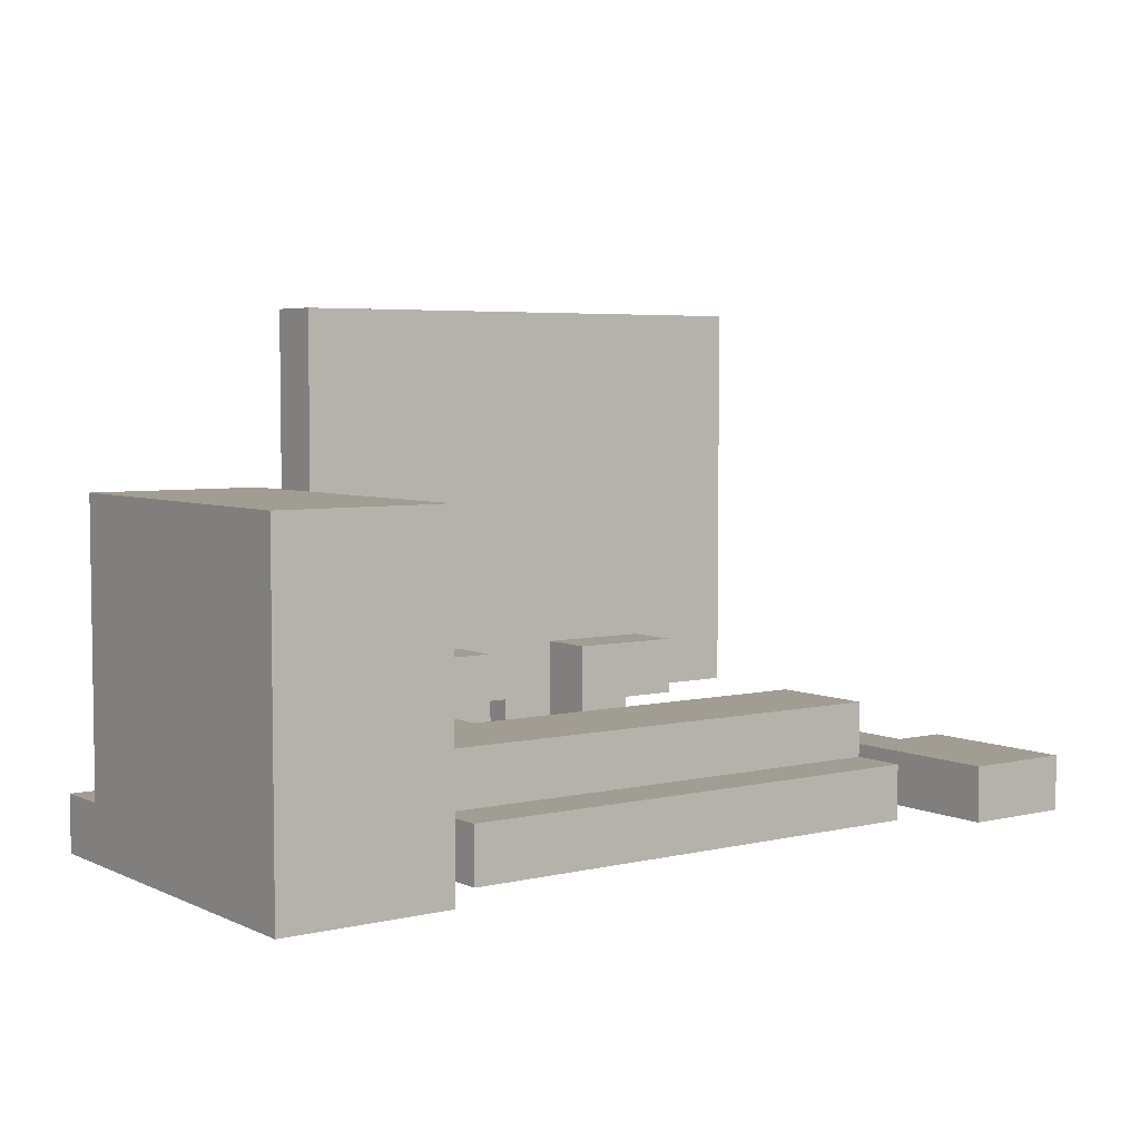
<metadata>
{"format":"obj","ext":"obj","renderer":"f3d","projection":"perspective","resolution":1024,"background":"white","views":[{"elev":4.9,"azim":-36.0,"up":"+Y"}]}
</metadata>
<code>
o
v -0.8 0 0.4
v -0.8 0 -0.2
v -0.8 0 -0.3
v -0.8 0.1 -0.2
v -0.8 0.1 -0.3
v -0.8 0.3 0.4
v -0.8 0.3 0.3
v -0.8 0.4 0.4
v -0.8 0.4 0.3
v -0.8 0.5 0.4
v -0.8 0.5 0.3
v -0.8 0.6 0.4
v -0.8 0.6 -0.2
v -0.7 0 -0.3
v -0.7 0 -0.4
v -0.7 0.1 -0.3
v -0.7 0.1 -0.4
v -0.4 0 0.3
v -0.4 0 0.2
v -0.4 0 0.1
v -0.4 0 0
v -0.4 0.1 0.3
v -0.4 0.1 0.2
v -0.4 0.1 0.1
v -0.4 0.1 0
v -0.4 0.2 0.2
v -0.4 0.2 0.1
v -0.4 0.2 0
v -0.4 0.2 -0.2
v -0.4 0.2 -0.3
v -0.4 0.9 -0.2
v -0.4 0.9 -0.3
v -0.3 0 -0.1
v -0.3 0 -0.3
v -0.3 0.1 0
v -0.3 0.1 -0.1
v -0.3 0.1 -0.3
v -0.3 0.2 0
v -0.3 0.2 -0.1
v -0.3 0.2 -0.2
v -0.3 0.3 -0.1
v -0.3 0.3 -0.2
v -0.3 0.3 -0.3
v -0.3 0.3 -0.4
v -0.3 0.8 -0.3
v -0.3 0.8 -0.4
v -0.2 0.1 -0.1
v -0.2 0.1 -0.2
v -0.2 0.2 -0.1
v -0.2 0.2 -0.2
v -0.1 0.2 -0.3
v -0.1 0.2 -0.4
v -0.1 0.3 -0.3
v -0.1 0.3 -0.4
v 0 0.1 -0.2
v 0 0.1 -0.3
v 0 0.1 -0.4
v 0 0.2 -0.2
v 0 0.2 -0.3
v 0 0.2 -0.4
v 0.1 0 0
v 0.1 0 -0.1
v 0.1 0.1 0
v 0.1 0.1 -0.1
v 0.1 0.1 -0.2
v 0.1 0.3 -0.1
v 0.1 0.3 -0.2
v 0.4 0 0.1
v 0.4 0 0
v 0.4 0 -0.2
v 0.4 0 -0.3
v 0.4 0.1 0.1
v 0.4 0.1 0
v 0.4 0.1 -0.2
v 0.4 0.1 -0.3
v 0.5 0 -0.1
v 0.5 0 -0.2
v 0.5 0.1 -0.1
v 0.5 0.1 -0.2
v 0.6 0 0.4
v 0.6 0 0.2
v 0.6 0 0.1
v 0.6 0 -0.1
v 0.6 0.1 0.4
v 0.6 0.1 0.2
v 0.6 0.1 0.1
v 0.6 0.1 -0.1
v -0.7 0 -0.2
v -0.7 0 -0.3
v -0.7 0.1 -0.2
v -0.7 0.1 -0.3
v -0.5 0 0.4
v -0.5 0 -0.2
v -0.5 0.1 0.3
v -0.5 0.1 -0.1
v -0.5 0.5 0.3
v -0.5 0.5 -0.1
v -0.5 0.6 0.4
v -0.5 0.6 -0.2
v -0.3 0 0.1
v -0.3 0 0
v -0.3 0.1 0.1
v -0.3 0.1 0
v -0.2 0.1 0
v -0.2 0.1 -0.1
v -0.2 0.2 0
v -0.2 0.2 -0.1
v -0.1 0.1 -0.1
v -0.1 0.1 -0.2
v -0.1 0.2 -0.2
v -0.1 0.3 -0.1
v -0.1 0.3 -0.2
v 0 0.2 -0.3
v 0 0.2 -0.4
v 0 0.3 -0.3
v 0 0.3 -0.4
v 0.1 0.1 -0.2
v 0.1 0.1 -0.3
v 0.1 0.1 -0.4
v 0.1 0.2 -0.2
v 0.1 0.2 -0.3
v 0.1 0.2 -0.4
v 0.2 0.1 -0.1
v 0.2 0.1 -0.2
v 0.2 0.2 -0.1
v 0.2 0.2 -0.2
v 0.3 0 0
v 0.3 0 -0.1
v 0.3 0 -0.3
v 0.3 0.1 0
v 0.3 0.1 -0.1
v 0.3 0.1 -0.3
v 0.3 0.2 -0.1
v 0.3 0.2 -0.2
v 0.3 0.3 -0.1
v 0.3 0.3 -0.2
v 0.4 0 -0.3
v 0.4 0 -0.4
v 0.4 0.1 -0.3
v 0.4 0.1 -0.4
v 0.4 0.3 -0.3
v 0.4 0.3 -0.4
v 0.4 0.8 -0.3
v 0.4 0.8 -0.4
v 0.5 0 0.3
v 0.5 0 0.2
v 0.5 0 0.1
v 0.5 0 0
v 0.5 0 -0.2
v 0.5 0 -0.3
v 0.5 0.1 0.3
v 0.5 0.1 0.2
v 0.5 0.1 0.1
v 0.5 0.1 0
v 0.5 0.1 -0.2
v 0.5 0.1 -0.3
v 0.5 0.2 0.2
v 0.5 0.2 0.1
v 0.5 0.2 0
v 0.5 0.2 -0.2
v 0.5 0.2 -0.3
v 0.5 0.9 -0.2
v 0.5 0.9 -0.3
v 0.6 0 -0.1
v 0.6 0 -0.2
v 0.6 0.1 -0.1
v 0.6 0.1 -0.2
v 0.7 0 0.1
v 0.7 0 -0.1
v 0.7 0.1 0.1
v 0.7 0.1 -0.1
v 0.8 0 0.4
v 0.8 0 0.2
v 0.8 0 0.1
v 0.8 0.1 0.4
v 0.8 0.1 0.2
v 0.8 0.1 0.1
v -0.8 0 0.4
v -0.8 0.3 0.4
v -0.8 0.4 0.4
v -0.8 0.5 0.4
v -0.8 0.6 0.4
v -0.7 0.1 0.4
v -0.7 0.2 0.4
v -0.6 0.1 0.4
v -0.6 0.2 0.4
v -0.6 0.3 0.4
v -0.6 0.4 0.4
v -0.6 0.5 0.4
v -0.5 0 0.4
v -0.5 0.6 0.4
v 0.6 0 0.4
v 0.6 0.1 0.4
v 0.8 0 0.4
v 0.8 0.1 0.4
v -0.4 0 0.3
v -0.4 0.1 0.3
v -0.3 0 0.3
v -0.3 0.1 0.3
v -0.2 0 0.3
v -0.2 0.1 0.3
v -0.1 0 0.3
v -0.1 0.1 0.3
v 0 0 0.3
v 0 0.1 0.3
v 0.1 0 0.3
v 0.1 0.1 0.3
v 0.2 0 0.3
v 0.2 0.1 0.3
v 0.3 0 0.3
v 0.3 0.1 0.3
v 0.4 0 0.3
v 0.4 0.1 0.3
v 0.5 0 0.3
v 0.5 0.1 0.3
v -0.4 0.1 0.2
v -0.4 0.2 0.2
v -0.3 0.1 0.2
v -0.3 0.2 0.2
v -0.2 0.1 0.2
v -0.2 0.2 0.2
v -0.1 0.1 0.2
v -0.1 0.2 0.2
v 0 0.1 0.2
v 0 0.2 0.2
v 0.1 0.1 0.2
v 0.1 0.2 0.2
v 0.2 0.1 0.2
v 0.2 0.2 0.2
v 0.3 0.1 0.2
v 0.3 0.2 0.2
v 0.4 0.1 0.2
v 0.4 0.2 0.2
v 0.5 0.1 0.2
v 0.5 0.2 0.2
v -0.4 0 0.1
v -0.4 0.1 0.1
v -0.3 0 0.1
v -0.3 0.1 0.1
v 0.4 0 0.1
v 0.4 0.1 0.1
v 0.5 0 0.1
v 0.5 0.1 0.1
v 0.1 0 0
v 0.1 0.1 0
v 0.2 0.1 0
v 0.3 0 0
v 0.3 0.1 0
v -0.3 0 -0.1
v -0.3 0.1 -0.1
v -0.3 0.2 -0.1
v -0.3 0.3 -0.1
v -0.2 0 -0.1
v -0.2 0.1 -0.1
v -0.2 0.2 -0.1
v -0.1 0.1 -0.1
v -0.1 0.3 -0.1
v 0.1 0 -0.1
v 0.1 0.1 -0.1
v 0.1 0.3 -0.1
v 0.2 0.1 -0.1
v 0.2 0.2 -0.1
v 0.3 0.2 -0.1
v 0.3 0.3 -0.1
v 0.5 0 -0.1
v 0.5 0.1 -0.1
v 0.6 0 -0.1
v 0.6 0.1 -0.1
v -0.4 0.2 -0.2
v -0.4 0.9 -0.2
v -0.3 0.2 -0.2
v -0.3 0.3 -0.2
v -0.3 0.8 -0.2
v -0.1 0.2 -0.2
v -0.1 0.3 -0.2
v -0.1 0.6 -0.2
v -0.1 0.7 -0.2
v -0.1 0.8 -0.2
v 0 0.1 -0.2
v 0 0.2 -0.2
v 0 0.3 -0.2
v 0 0.4 -0.2
v 0.1 0.1 -0.2
v 0.1 0.3 -0.2
v 0.1 0.4 -0.2
v 0.1 0.6 -0.2
v 0.1 0.7 -0.2
v 0.2 0.3 -0.2
v 0.2 0.4 -0.2
v 0.2 0.7 -0.2
v 0.2 0.8 -0.2
v 0.3 0.2 -0.2
v 0.3 0.3 -0.2
v 0.3 0.4 -0.2
v 0.3 0.7 -0.2
v 0.4 0 -0.2
v 0.4 0.1 -0.2
v 0.4 0.3 -0.2
v 0.4 0.8 -0.2
v 0.5 0 -0.2
v 0.5 0.1 -0.2
v 0.5 0.2 -0.2
v 0.5 0.9 -0.2
v -0.7 0 -0.3
v -0.7 0.1 -0.3
v -0.3 0 -0.3
v -0.3 0.1 -0.3
v 0.3 0 -0.3
v 0.3 0.1 -0.3
v 0.4 0 -0.3
v 0.4 0.1 -0.3
v -0.4 0 0.2
v -0.4 0.1 0.2
v -0.3 0 0.2
v -0.3 0.1 0.2
v -0.2 0 0.2
v -0.2 0.1 0.2
v -0.1 0 0.2
v -0.1 0.1 0.2
v 0 0 0.2
v 0 0.1 0.2
v 0.1 0 0.2
v 0.1 0.1 0.2
v 0.2 0 0.2
v 0.2 0.1 0.2
v 0.3 0 0.2
v 0.3 0.1 0.2
v 0.4 0 0.2
v 0.4 0.1 0.2
v 0.5 0 0.2
v 0.5 0.1 0.2
v 0.7 0 0.1
v 0.7 0.1 0.1
v 0.8 0 0.1
v 0.8 0.1 0.1
v -0.4 0 0
v -0.4 0.1 0
v -0.4 0.2 0
v -0.3 0 0
v -0.3 0.1 0
v -0.3 0.2 0
v -0.2 0.1 0
v -0.2 0.2 0
v -0.1 0.1 0
v -0.1 0.2 0
v 0 0.1 0
v 0 0.2 0
v 0.1 0.1 0
v 0.1 0.2 0
v 0.2 0.1 0
v 0.2 0.2 0
v 0.3 0.1 0
v 0.3 0.2 0
v 0.4 0 0
v 0.4 0.1 0
v 0.4 0.2 0
v 0.5 0 0
v 0.5 0.1 0
v 0.5 0.2 0
v -0.3 0.1 -0.1
v -0.3 0.2 -0.1
v -0.2 0.1 -0.1
v -0.2 0.2 -0.1
v 0.6 0 -0.1
v 0.6 0.1 -0.1
v 0.7 0 -0.1
v 0.7 0.1 -0.1
v -0.8 0.1 -0.2
v -0.8 0.6 -0.2
v -0.7 0 -0.2
v -0.7 0.1 -0.2
v -0.7 0.2 -0.2
v -0.7 0.3 -0.2
v -0.7 0.4 -0.2
v -0.7 0.5 -0.2
v -0.6 0.1 -0.2
v -0.6 0.2 -0.2
v -0.6 0.3 -0.2
v -0.6 0.4 -0.2
v -0.6 0.5 -0.2
v -0.5 0 -0.2
v -0.5 0.6 -0.2
v -0.2 0.1 -0.2
v -0.2 0.2 -0.2
v -0.1 0.1 -0.2
v -0.1 0.2 -0.2
v 0.1 0.1 -0.2
v 0.1 0.2 -0.2
v 0.2 0.1 -0.2
v 0.2 0.2 -0.2
v 0.5 0 -0.2
v 0.5 0.1 -0.2
v 0.6 0 -0.2
v 0.6 0.1 -0.2
v -0.8 0 -0.3
v -0.8 0.1 -0.3
v -0.7 0 -0.3
v -0.7 0.1 -0.3
v -0.4 0.2 -0.3
v -0.4 0.9 -0.3
v -0.3 0.3 -0.3
v -0.3 0.8 -0.3
v -0.1 0.2 -0.3
v -0.1 0.3 -0.3
v 0 0.2 -0.3
v 0 0.3 -0.3
v 0.1 0.2 -0.3
v 0.4 0 -0.3
v 0.4 0.1 -0.3
v 0.4 0.3 -0.3
v 0.4 0.8 -0.3
v 0.5 0 -0.3
v 0.5 0.1 -0.3
v 0.5 0.2 -0.3
v 0.5 0.9 -0.3
v -0.7 0 -0.4
v -0.7 0.1 -0.4
v -0.3 0.3 -0.4
v -0.3 0.8 -0.4
v -0.1 0.2 -0.4
v -0.1 0.3 -0.4
v 0 0.1 -0.4
v 0 0.2 -0.4
v 0 0.3 -0.4
v 0.1 0.1 -0.4
v 0.1 0.2 -0.4
v 0.4 0 -0.4
v 0.4 0.1 -0.4
v 0.4 0.3 -0.4
v 0.4 0.8 -0.4
v -0.8 0 0.4
v -0.5 0 0.4
v 0.6 0 0.4
v 0.8 0 0.4
v -0.4 0 0.3
v -0.3 0 0.3
v -0.2 0 0.3
v -0.1 0 0.3
v 0 0 0.3
v 0.1 0 0.3
v 0.2 0 0.3
v 0.3 0 0.3
v 0.4 0 0.3
v 0.5 0 0.3
v -0.4 0 0.2
v -0.3 0 0.2
v -0.2 0 0.2
v -0.1 0 0.2
v 0 0 0.2
v 0.1 0 0.2
v 0.2 0 0.2
v 0.3 0 0.2
v 0.4 0 0.2
v 0.5 0 0.2
v 0.6 0 0.2
v 0.8 0 0.2
v -0.4 0 0.1
v -0.3 0 0.1
v 0.4 0 0.1
v 0.5 0 0.1
v 0.6 0 0.1
v 0.7 0 0.1
v 0.8 0 0.1
v -0.4 0 0
v -0.3 0 0
v 0.1 0 0
v 0.3 0 0
v 0.4 0 0
v 0.5 0 0
v -0.3 0 -0.1
v -0.2 0 -0.1
v 0.1 0 -0.1
v 0.3 0 -0.1
v 0.5 0 -0.1
v 0.6 0 -0.1
v 0.7 0 -0.1
v -0.8 0 -0.2
v -0.7 0 -0.2
v -0.5 0 -0.2
v 0.4 0 -0.2
v 0.5 0 -0.2
v 0.6 0 -0.2
v -0.8 0 -0.3
v -0.7 0 -0.3
v -0.3 0 -0.3
v -0.2 0 -0.3
v 0.3 0 -0.3
v 0.4 0 -0.3
v 0.5 0 -0.3
v -0.7 0 -0.4
v 0.4 0 -0.4
v -0.4 0.1 0.2
v -0.3 0.1 0.2
v -0.2 0.1 0.2
v -0.1 0.1 0.2
v 0 0.1 0.2
v 0.1 0.1 0.2
v 0.2 0.1 0.2
v 0.3 0.1 0.2
v 0.4 0.1 0.2
v 0.5 0.1 0.2
v -0.4 0.1 0.1
v -0.3 0.1 0.1
v -0.2 0.1 0.1
v -0.1 0.1 0.1
v 0 0.1 0.1
v 0.1 0.1 0.1
v 0.2 0.1 0.1
v 0.3 0.1 0.1
v 0.4 0.1 0.1
v 0.5 0.1 0.1
v -0.3 0.1 0
v -0.2 0.1 0
v -0.1 0.1 0
v 0 0.1 0
v 0.1 0.1 0
v 0.2 0.1 0
v 0.3 0.1 0
v 0.4 0.1 0
v -0.3 0.1 -0.1
v -0.2 0.1 -0.1
v -0.3 0.2 -0.1
v -0.2 0.2 -0.1
v 0.2 0.2 -0.1
v 0.3 0.2 -0.1
v -0.4 0.2 -0.2
v -0.3 0.2 -0.2
v -0.2 0.2 -0.2
v -0.1 0.2 -0.2
v 0 0.2 -0.2
v 0.1 0.2 -0.2
v 0.2 0.2 -0.2
v 0.3 0.2 -0.2
v 0.5 0.2 -0.2
v -0.4 0.2 -0.3
v -0.1 0.2 -0.3
v 0 0.2 -0.3
v 0.1 0.2 -0.3
v 0.5 0.2 -0.3
v -0.1 0.2 -0.4
v 0 0.2 -0.4
v -0.3 0.3 -0.3
v -0.1 0.3 -0.3
v 0 0.3 -0.3
v 0.4 0.3 -0.3
v -0.3 0.3 -0.4
v -0.1 0.3 -0.4
v 0 0.3 -0.4
v 0.4 0.3 -0.4
v 0.6 0.1 0.4
v 0.8 0.1 0.4
v -0.4 0.1 0.3
v -0.3 0.1 0.3
v -0.2 0.1 0.3
v -0.1 0.1 0.3
v 0 0.1 0.3
v 0.1 0.1 0.3
v 0.2 0.1 0.3
v 0.3 0.1 0.3
v 0.4 0.1 0.3
v 0.5 0.1 0.3
v -0.4 0.1 0.2
v -0.3 0.1 0.2
v -0.2 0.1 0.2
v -0.1 0.1 0.2
v 0 0.1 0.2
v 0.1 0.1 0.2
v 0.2 0.1 0.2
v 0.3 0.1 0.2
v 0.4 0.1 0.2
v 0.5 0.1 0.2
v 0.6 0.1 0.2
v 0.8 0.1 0.2
v 0.6 0.1 0.1
v 0.7 0.1 0.1
v 0.8 0.1 0.1
v 0.1 0.1 0
v 0.2 0.1 0
v 0.3 0.1 0
v -0.3 0.1 -0.1
v -0.2 0.1 -0.1
v -0.1 0.1 -0.1
v 0.1 0.1 -0.1
v 0.2 0.1 -0.1
v 0.3 0.1 -0.1
v 0.5 0.1 -0.1
v 0.6 0.1 -0.1
v 0.7 0.1 -0.1
v -0.8 0.1 -0.2
v -0.7 0.1 -0.2
v -0.2 0.1 -0.2
v -0.1 0.1 -0.2
v 0 0.1 -0.2
v 0.1 0.1 -0.2
v 0.2 0.1 -0.2
v 0.4 0.1 -0.2
v 0.5 0.1 -0.2
v 0.6 0.1 -0.2
v -0.8 0.1 -0.3
v -0.7 0.1 -0.3
v -0.3 0.1 -0.3
v -0.2 0.1 -0.3
v 0 0.1 -0.3
v 0.1 0.1 -0.3
v 0.3 0.1 -0.3
v 0.4 0.1 -0.3
v 0.5 0.1 -0.3
v -0.7 0.1 -0.4
v 0 0.1 -0.4
v 0.1 0.1 -0.4
v 0.4 0.1 -0.4
v -0.4 0.2 0.2
v -0.3 0.2 0.2
v -0.2 0.2 0.2
v -0.1 0.2 0.2
v 0 0.2 0.2
v 0.1 0.2 0.2
v 0.2 0.2 0.2
v 0.3 0.2 0.2
v 0.4 0.2 0.2
v 0.5 0.2 0.2
v -0.4 0.2 0.1
v -0.3 0.2 0.1
v -0.2 0.2 0.1
v -0.1 0.2 0.1
v 0 0.2 0.1
v 0.1 0.2 0.1
v 0.2 0.2 0.1
v 0.3 0.2 0.1
v 0.4 0.2 0.1
v 0.5 0.2 0.1
v -0.4 0.2 0
v -0.3 0.2 0
v -0.2 0.2 0
v -0.1 0.2 0
v 0 0.2 0
v 0.1 0.2 0
v 0.2 0.2 0
v 0.3 0.2 0
v 0.4 0.2 0
v 0.5 0.2 0
v -0.3 0.2 -0.1
v -0.2 0.2 -0.1
v 0 0.2 -0.3
v 0.1 0.2 -0.3
v 0 0.2 -0.4
v 0.1 0.2 -0.4
v -0.3 0.3 -0.1
v -0.1 0.3 -0.1
v 0.1 0.3 -0.1
v 0.3 0.3 -0.1
v -0.3 0.3 -0.2
v -0.1 0.3 -0.2
v 0.1 0.3 -0.2
v 0.2 0.3 -0.2
v 0.3 0.3 -0.2
v -0.8 0.6 0.4
v -0.5 0.6 0.4
v -0.8 0.6 -0.2
v -0.5 0.6 -0.2
v -0.3 0.8 -0.3
v 0.4 0.8 -0.3
v -0.3 0.8 -0.4
v 0.4 0.8 -0.4
v -0.4 0.9 -0.2
v 0.5 0.9 -0.2
v -0.4 0.9 -0.3
v 0.5 0.9 -0.3
f 4 2 1
f 4 3 2
f 5 3 4
f 6 4 1
f 7 4 6
f 8 7 6
f 9 4 7
f 9 7 8
f 10 9 8
f 11 4 9
f 11 9 10
f 12 11 10
f 13 4 11
f 13 11 12
f 16 15 14
f 17 15 16
f 22 19 18
f 23 19 22
f 24 21 20
f 25 21 24
f 26 24 23
f 27 25 24
f 27 24 26
f 28 25 27
f 31 30 29
f 32 30 31
f 36 34 33
f 37 34 36
f 38 36 35
f 39 36 38
f 41 40 39
f 42 40 41
f 45 44 43
f 46 44 45
f 49 48 47
f 50 48 49
f 53 52 51
f 54 52 53
f 58 56 55
f 59 57 56
f 59 56 58
f 60 57 59
f 63 62 61
f 64 62 63
f 66 65 64
f 67 65 66
f 72 69 68
f 73 69 72
f 74 71 70
f 75 71 74
f 78 77 76
f 79 77 78
f 84 81 80
f 85 82 81
f 85 81 84
f 86 83 82
f 86 82 85
f 87 83 86
f 88 89 90
f 90 89 91
f 92 93 94
f 94 93 95
f 92 94 96
f 94 95 96
f 95 93 97
f 96 95 97
f 92 96 98
f 96 97 98
f 97 93 99
f 98 97 99
f 100 101 102
f 102 101 103
f 104 105 106
f 106 105 107
f 108 109 110
f 108 110 111
f 111 110 112
f 113 114 115
f 115 114 116
f 117 118 120
f 118 119 121
f 120 118 121
f 121 119 122
f 123 124 125
f 125 124 126
f 127 128 130
f 128 129 131
f 130 128 131
f 131 129 132
f 133 134 135
f 135 134 136
f 137 138 139
f 139 138 140
f 141 142 143
f 143 142 144
f 145 146 151
f 151 146 152
f 147 148 153
f 153 148 154
f 149 150 155
f 155 150 156
f 152 153 157
f 153 154 158
f 157 153 158
f 158 154 159
f 160 161 162
f 162 161 163
f 164 165 166
f 166 165 167
f 168 169 170
f 170 169 171
f 172 173 175
f 173 174 176
f 175 173 176
f 176 174 177
f 183 179 178
f 184 179 183
f 185 183 178
f 185 184 183
f 186 179 184
f 186 184 185
f 187 180 179
f 187 179 186
f 188 181 180
f 188 180 187
f 189 182 181
f 189 181 188
f 190 188 187
f 190 186 185
f 190 189 188
f 190 185 178
f 190 187 186
f 191 182 189
f 191 189 190
f 194 193 192
f 195 193 194
f 198 197 196
f 199 197 198
f 200 199 198
f 201 199 200
f 202 201 200
f 203 201 202
f 204 203 202
f 205 203 204
f 206 205 204
f 207 205 206
f 208 207 206
f 209 207 208
f 210 209 208
f 211 209 210
f 212 211 210
f 213 211 212
f 214 213 212
f 215 213 214
f 218 217 216
f 219 217 218
f 220 219 218
f 221 219 220
f 222 221 220
f 223 221 222
f 224 223 222
f 225 223 224
f 226 225 224
f 227 225 226
f 228 227 226
f 229 227 228
f 230 229 228
f 231 229 230
f 232 231 230
f 233 231 232
f 234 233 232
f 235 233 234
f 238 237 236
f 239 237 238
f 242 241 240
f 243 241 242
f 246 245 244
f 247 246 244
f 248 246 247
f 253 250 249
f 254 250 253
f 255 252 251
f 256 254 253
f 256 255 254
f 257 252 255
f 257 255 256
f 258 256 253
f 259 256 258
f 261 260 259
f 262 260 261
f 263 260 262
f 264 260 263
f 267 266 265
f 268 266 267
f 271 270 269
f 272 270 271
f 273 270 272
f 275 273 272
f 276 273 275
f 277 273 276
f 278 270 273
f 278 273 277
f 280 275 274
f 281 276 275
f 281 275 280
f 282 276 281
f 283 280 279
f 283 281 280
f 284 282 281
f 284 281 283
f 285 276 282
f 285 282 284
f 286 277 276
f 286 276 285
f 287 278 277
f 287 277 286
f 288 285 284
f 288 287 286
f 288 286 285
f 289 287 288
f 290 278 287
f 290 287 289
f 291 270 278
f 291 278 290
f 293 289 288
f 294 290 289
f 294 289 293
f 295 291 290
f 295 290 294
f 298 293 292
f 298 294 293
f 298 295 294
f 299 270 291
f 299 295 298
f 299 291 295
f 300 297 296
f 301 297 300
f 302 298 292
f 302 299 298
f 303 270 299
f 303 299 302
f 306 305 304
f 307 305 306
f 310 309 308
f 311 309 310
f 312 313 314
f 314 313 315
f 314 315 316
f 316 315 317
f 316 317 318
f 318 317 319
f 318 319 320
f 320 319 321
f 320 321 322
f 322 321 323
f 322 323 324
f 324 323 325
f 324 325 326
f 326 325 327
f 326 327 328
f 328 327 329
f 328 329 330
f 330 329 331
f 332 333 334
f 334 333 335
f 336 337 339
f 337 338 340
f 339 337 340
f 340 338 341
f 342 343 344
f 344 343 345
f 344 345 346
f 346 345 347
f 346 347 348
f 348 347 349
f 348 349 350
f 350 349 351
f 350 351 352
f 352 351 353
f 352 353 355
f 355 353 356
f 354 355 357
f 355 356 358
f 357 355 358
f 358 356 359
f 360 361 362
f 362 361 363
f 364 365 366
f 366 365 367
f 368 369 371
f 371 369 372
f 372 369 373
f 373 369 374
f 374 369 375
f 370 371 376
f 371 372 376
f 372 373 377
f 376 372 377
f 373 374 378
f 377 373 378
f 374 375 379
f 378 374 379
f 375 369 380
f 379 375 380
f 378 379 381
f 377 378 381
f 379 380 381
f 376 377 381
f 370 376 381
f 380 369 382
f 381 380 382
f 383 384 385
f 385 384 386
f 387 388 389
f 389 388 390
f 391 392 393
f 393 392 394
f 395 396 397
f 397 396 398
f 399 400 401
f 401 400 402
f 399 401 403
f 403 401 404
f 405 406 407
f 407 406 410
f 402 400 411
f 408 409 412
f 412 409 413
f 407 410 414
f 410 411 414
f 411 400 415
f 414 411 415
f 418 419 421
f 416 417 422
f 420 421 423
f 421 419 424
f 423 421 424
f 416 422 425
f 422 423 425
f 425 423 426
f 416 425 427
f 427 425 428
f 424 419 429
f 429 419 430
f 445 436 435
f 446 437 436
f 446 436 445
f 447 438 437
f 447 437 446
f 448 439 438
f 448 438 447
f 449 440 439
f 449 439 448
f 450 441 440
f 450 440 449
f 451 442 441
f 451 441 450
f 452 443 442
f 452 442 451
f 453 444 443
f 453 443 452
f 454 444 453
f 455 434 433
f 456 434 455
f 461 456 455
f 462 456 461
f 463 456 462
f 464 458 457
f 465 458 464
f 468 460 459
f 469 460 468
f 472 467 466
f 473 467 472
f 475 462 461
f 476 462 475
f 477 432 431
f 478 432 477
f 479 432 478
f 481 475 474
f 482 475 481
f 483 478 477
f 484 478 483
f 485 471 470
f 486 473 472
f 486 472 471
f 486 471 485
f 487 473 486
f 488 481 480
f 489 481 488
f 490 485 484
f 490 488 487
f 490 487 486
f 490 486 485
f 491 488 490
f 502 493 492
f 503 494 493
f 503 493 502
f 504 495 494
f 504 494 503
f 505 496 495
f 505 495 504
f 506 497 496
f 506 496 505
f 507 498 497
f 507 497 506
f 508 499 498
f 508 498 507
f 509 500 499
f 509 499 508
f 510 501 500
f 510 500 509
f 511 501 510
f 512 504 503
f 513 505 504
f 513 504 512
f 514 506 505
f 514 505 513
f 515 507 506
f 515 506 514
f 516 508 507
f 516 507 515
f 517 509 508
f 517 508 516
f 518 510 509
f 518 509 517
f 519 510 518
f 520 513 512
f 521 513 520
f 527 523 522
f 528 523 527
f 532 525 524
f 533 525 532
f 535 530 529
f 535 527 526
f 535 528 527
f 535 529 528
f 536 530 535
f 537 530 536
f 538 534 533
f 538 533 532
f 538 532 531
f 539 534 538
f 540 537 536
f 541 537 540
f 546 543 542
f 547 543 546
f 548 545 544
f 549 545 548
f 552 553 562
f 553 554 563
f 562 553 563
f 554 555 564
f 563 554 564
f 555 556 565
f 564 555 565
f 556 557 566
f 565 556 566
f 557 558 567
f 566 557 567
f 558 559 568
f 567 558 568
f 559 560 569
f 568 559 569
f 560 561 570
f 569 560 570
f 570 561 571
f 550 551 572
f 572 551 573
f 572 573 574
f 574 573 575
f 575 573 576
f 577 578 583
f 578 579 583
f 583 579 584
f 584 579 585
f 574 575 587
f 587 575 588
f 580 581 591
f 582 583 592
f 592 583 593
f 593 583 594
f 584 585 595
f 586 587 597
f 597 587 598
f 589 590 599
f 599 590 600
f 580 591 601
f 591 592 602
f 592 593 602
f 601 591 602
f 602 593 603
f 594 595 604
f 595 585 605
f 604 595 605
f 596 597 606
f 606 597 607
f 602 603 608
f 600 601 608
f 601 602 608
f 608 603 609
f 604 605 610
f 605 606 610
f 610 606 611
f 612 613 622
f 613 614 623
f 622 613 623
f 614 615 624
f 623 614 624
f 615 616 625
f 624 615 625
f 616 617 626
f 625 616 626
f 617 618 627
f 626 617 627
f 618 619 628
f 627 618 628
f 619 620 629
f 628 619 629
f 620 621 630
f 629 620 630
f 630 621 631
f 622 623 632
f 623 624 633
f 632 623 633
f 624 625 634
f 633 624 634
f 625 626 635
f 634 625 635
f 626 627 636
f 635 626 636
f 627 628 637
f 636 627 637
f 628 629 638
f 637 628 638
f 629 630 639
f 638 629 639
f 630 631 640
f 639 630 640
f 640 631 641
f 633 634 642
f 642 634 643
f 644 645 646
f 646 645 647
f 648 649 652
f 652 649 653
f 650 651 654
f 654 651 655
f 655 651 656
f 657 658 659
f 659 658 660
f 661 662 663
f 663 662 664
f 665 666 667
f 667 666 668

</code>
